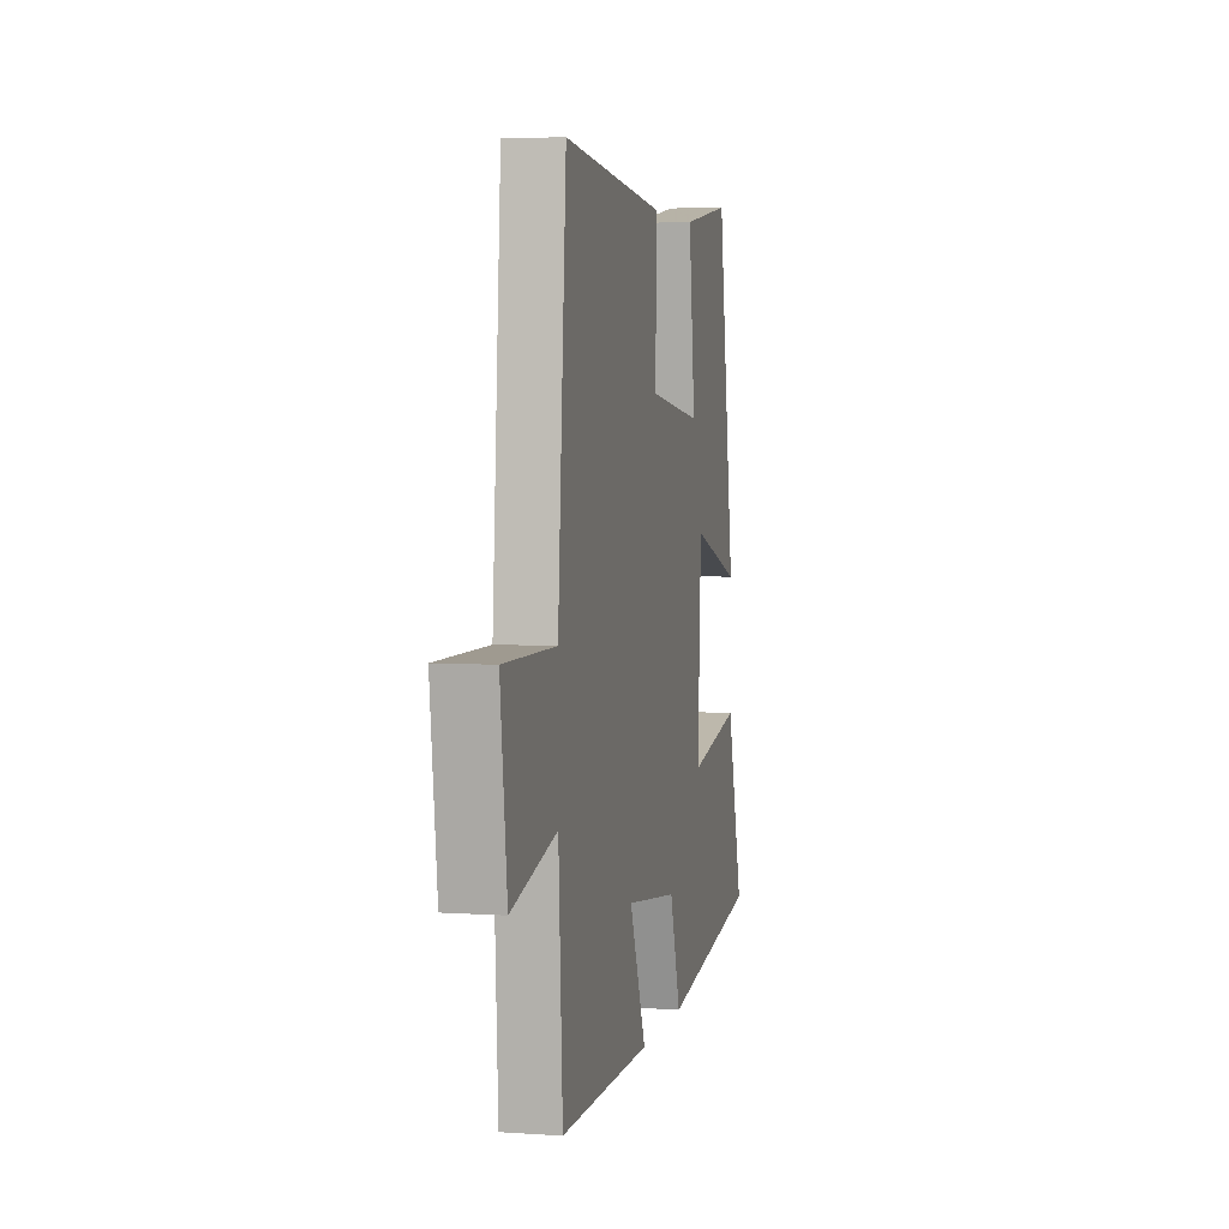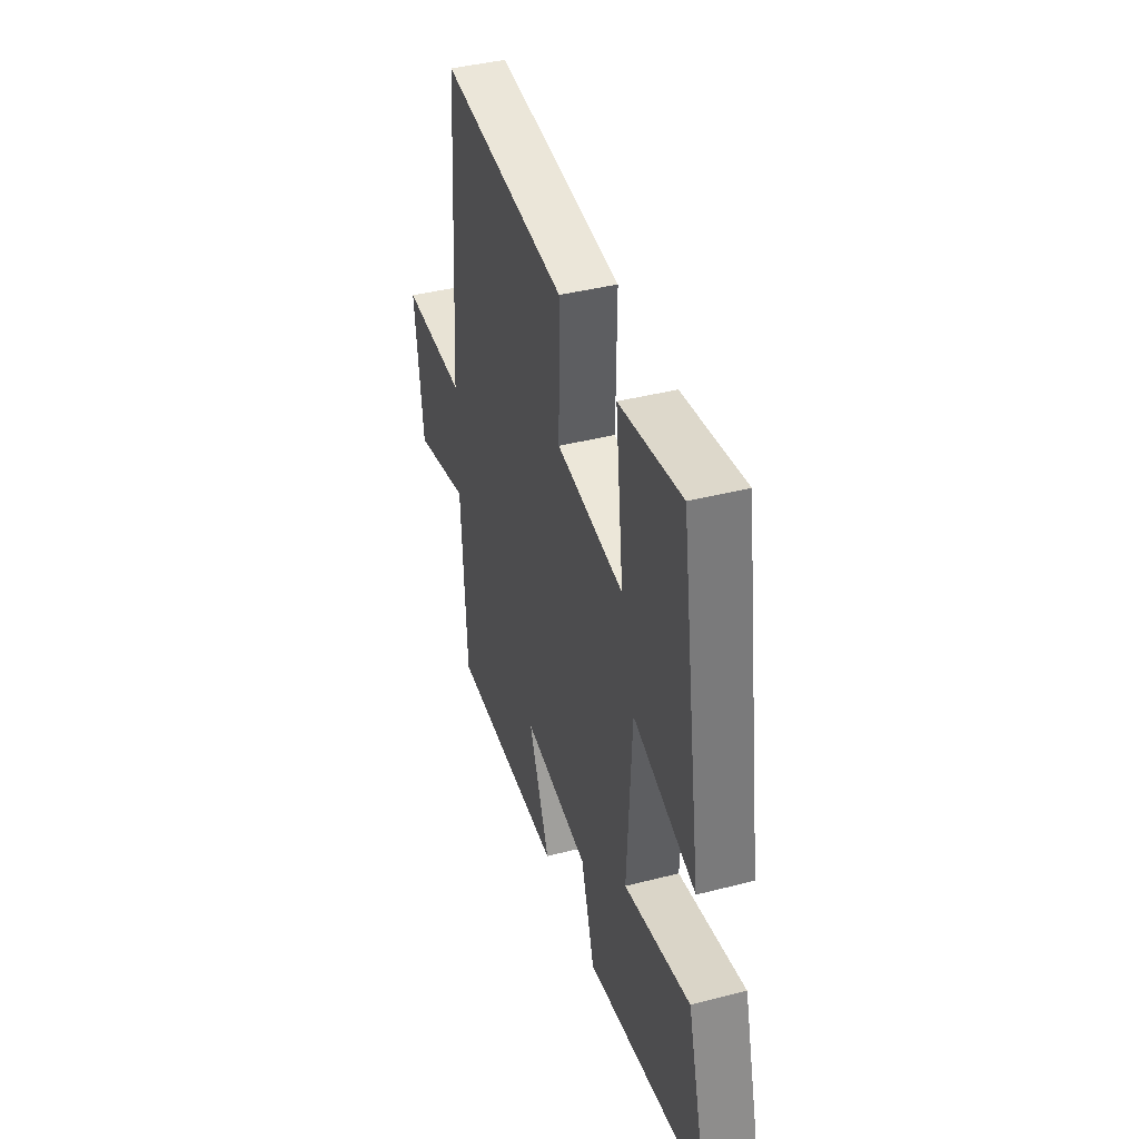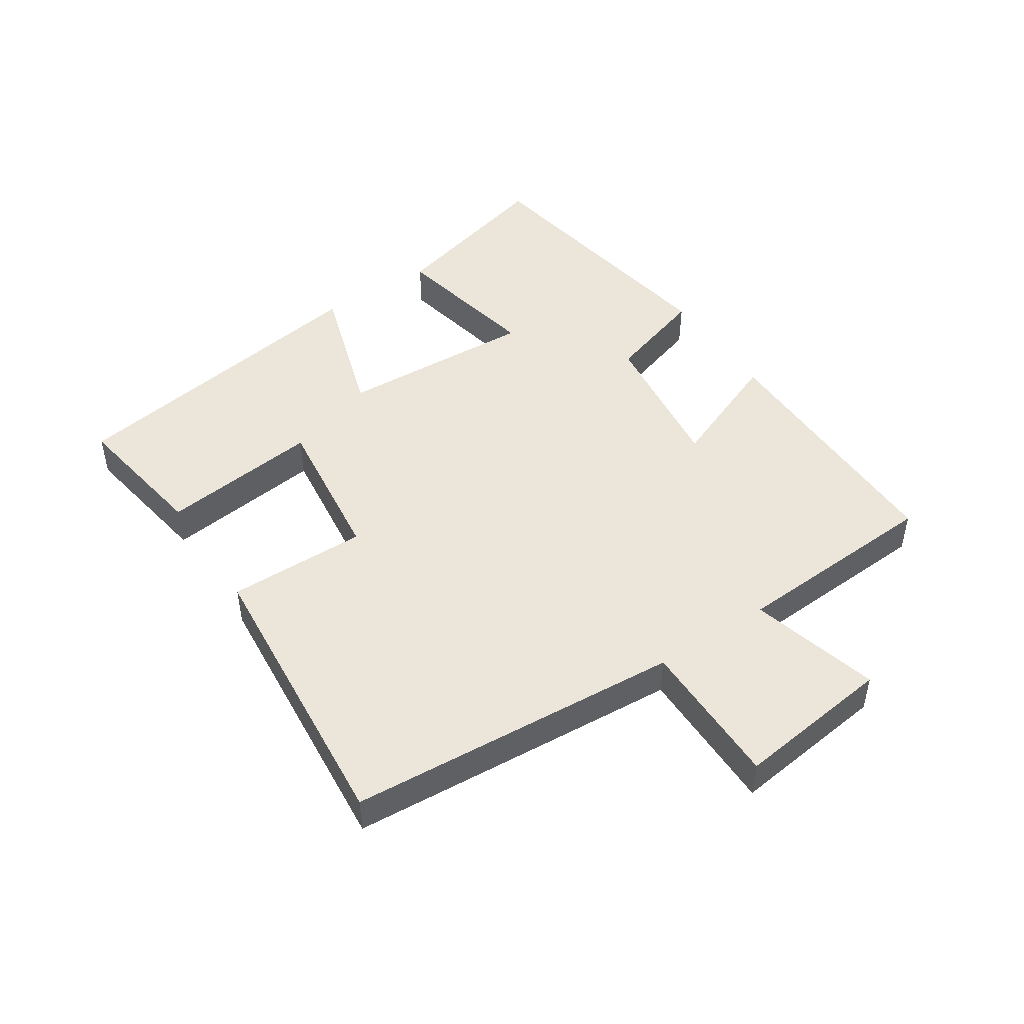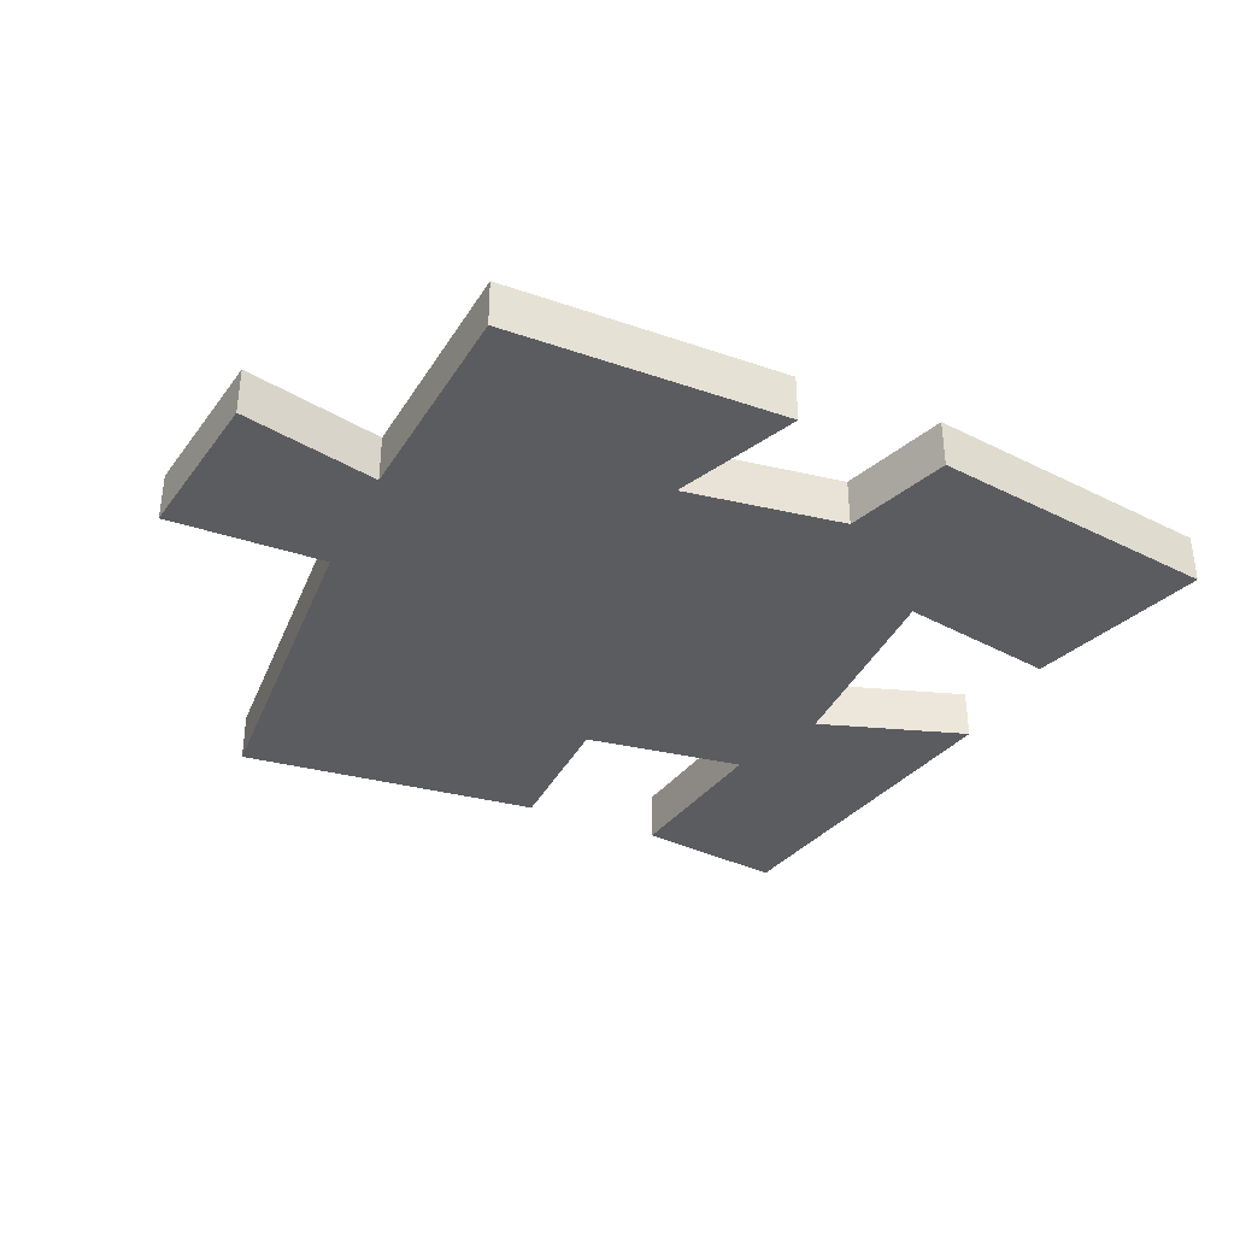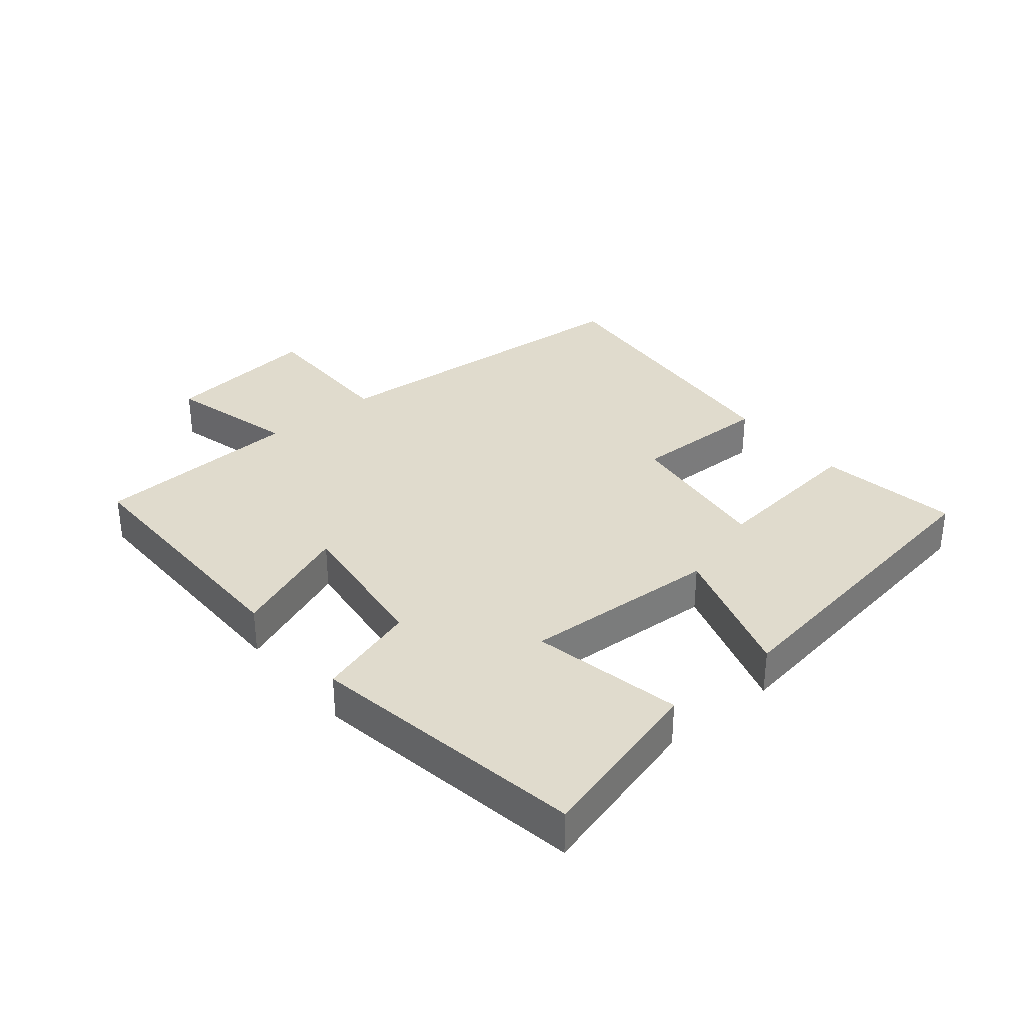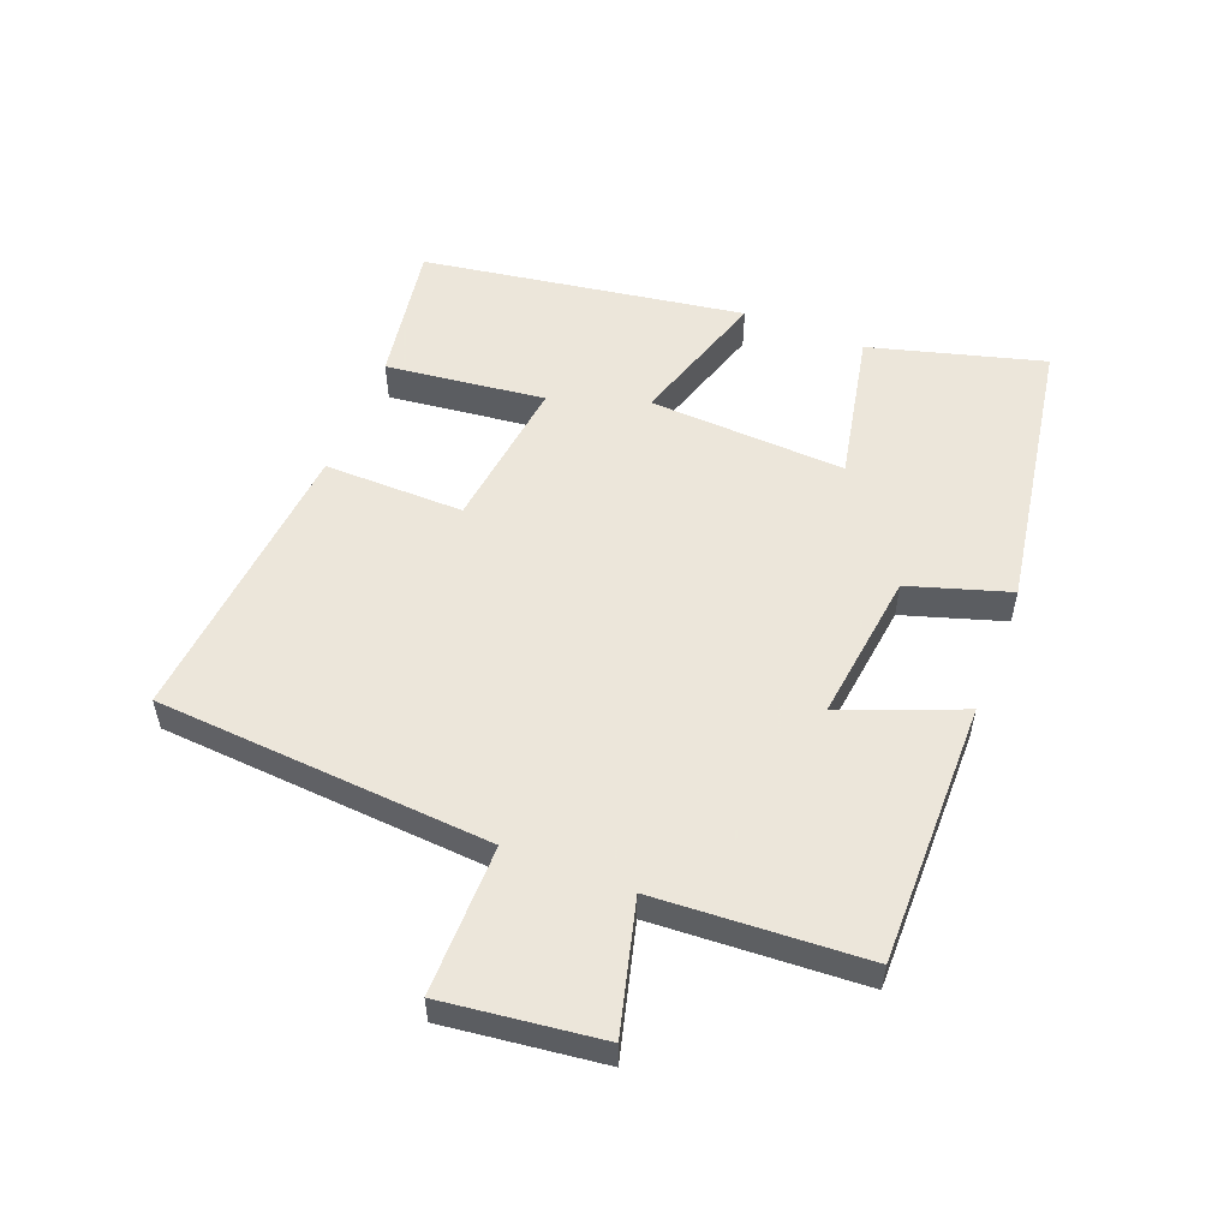
<metadata>
{"format":"obj","ext":"obj","renderer":"f3d","projection":"perspective","resolution":1024,"background":"white","views":[{"elev":4.1,"azim":102.7,"up":"+Z"},{"elev":41.0,"azim":-107.4,"up":"+Z"},{"elev":47.5,"azim":56.4,"up":"+Y"},{"elev":-35.1,"azim":155.5,"up":"+Y"},{"elev":33.2,"azim":-129.6,"up":"+Y"},{"elev":54.2,"azim":111.3,"up":"+Y"}]}
</metadata>
<code>
v 0.462 0.07 0.541
v 0.5 0.07 0.017
v 0.733 0.07 0.018
v 0.703 0.07 -0.228
v 0.5 0.07 -0.175
v 0.482 0.07 -0.502
v 0.072 0.07 -0.5
v 0.147 0.07 -0.313
v -0.089 0.07 -0.343
v -0.138 0.07 -0.5
v -0.574 0.07 -0.429
v -0.5 0.07 -0.158
v -0.263 0.07 -0.206
v -0.279 0.07 0.102
v -0.5 0.07 0.032
v -0.422 0.07 0.535
v -0.201 0.07 0.5
v -0.23 0.07 0.251
v 0.01 0.07 0.281
v 0.007 0.07 0.5
v 0.462 0 0.541
v 0.5 0 0.017
v 0.733 0 0.018
v 0.703 0 -0.228
v 0.5 0 -0.175
v 0.482 0 -0.502
v 0.072 0 -0.5
v 0.147 0 -0.313
v -0.089 0 -0.343
v -0.138 0 -0.5
v -0.574 0 -0.429
v -0.5 0 -0.158
v -0.263 0 -0.206
v -0.279 0 0.102
v -0.5 0 0.032
v -0.422 0 0.535
v -0.201 0 0.5
v -0.23 0 0.251
v 0.01 0 0.281
v 0.007 0 0.5
f 19 20 1 2
f 18 19 2
f 16 17 18
f 15 16 18
f 14 15 18
f 13 14 18 2
f 11 12 13
f 10 11 13
f 9 10 13
f 13 2 3
f 9 13 3
f 8 9 3
f 5 6 7 8
f 5 8 3
f 3 4 5
f 22 21 40 39
f 22 39 38
f 38 37 36
f 38 36 35
f 38 35 34
f 22 38 34 33
f 33 32 31
f 33 31 30
f 33 30 29
f 23 22 33
f 23 33 29
f 23 29 28
f 28 27 26 25
f 23 28 25
f 25 24 23
f 1 21 22 2
f 2 22 23 3
f 3 23 24 4
f 4 24 25 5
f 5 25 26 6
f 6 26 27 7
f 7 27 28 8
f 8 28 29 9
f 9 29 30 10
f 10 30 31 11
f 11 31 32 12
f 12 32 33 13
f 13 33 34 14
f 14 34 35 15
f 15 35 36 16
f 16 36 37 17
f 17 37 38 18
f 18 38 39 19
f 19 39 40 20
f 20 40 21 1

</code>
